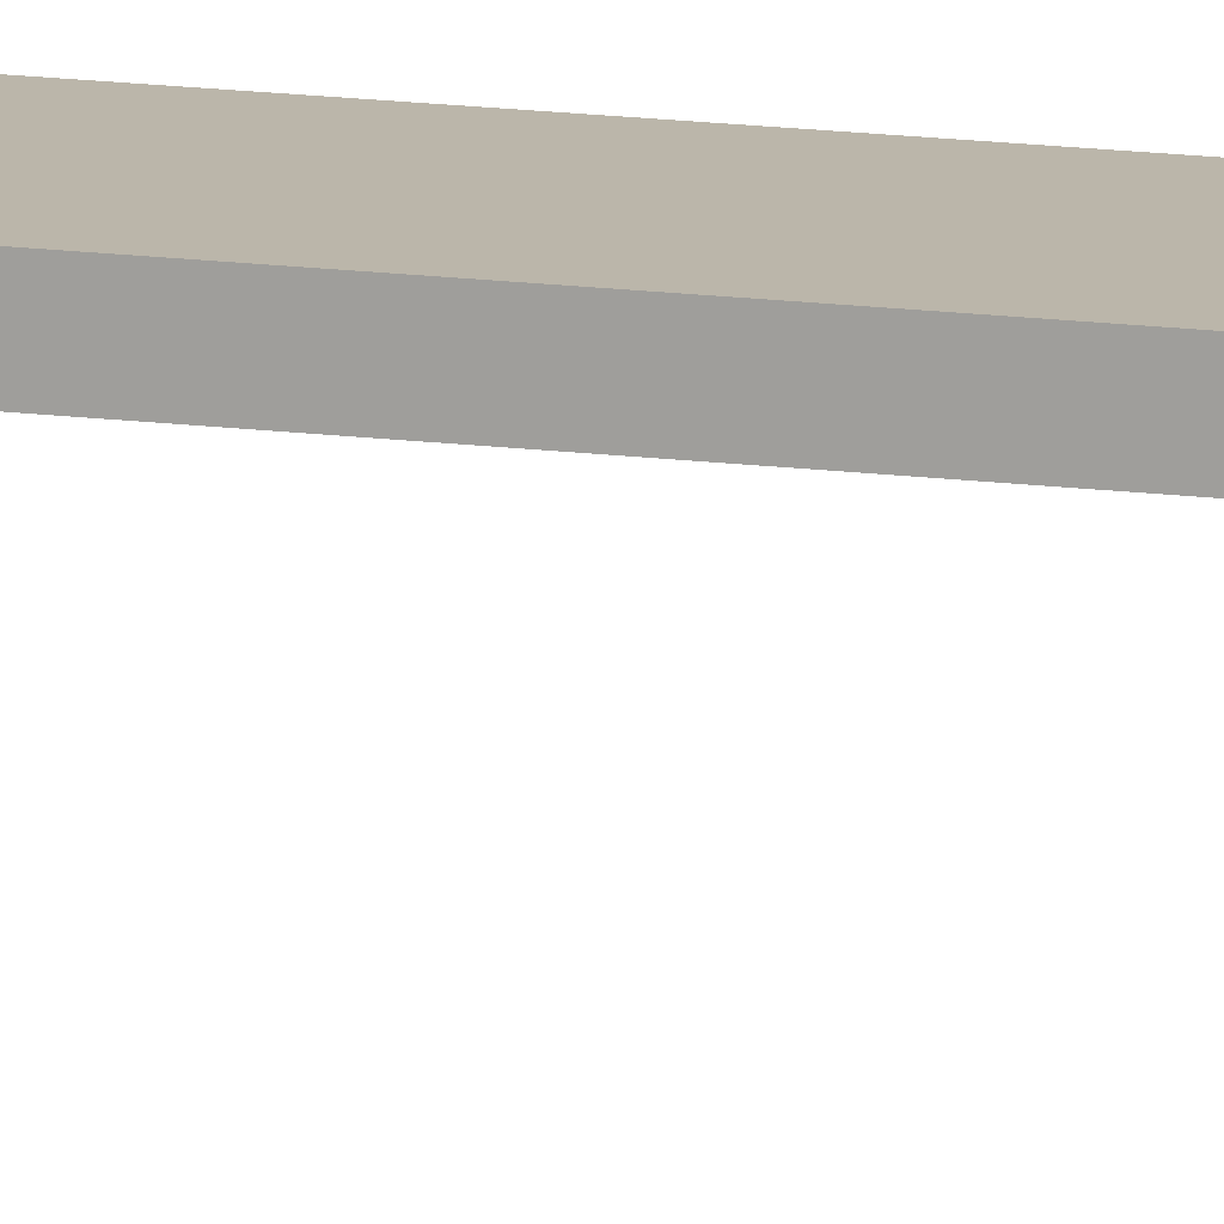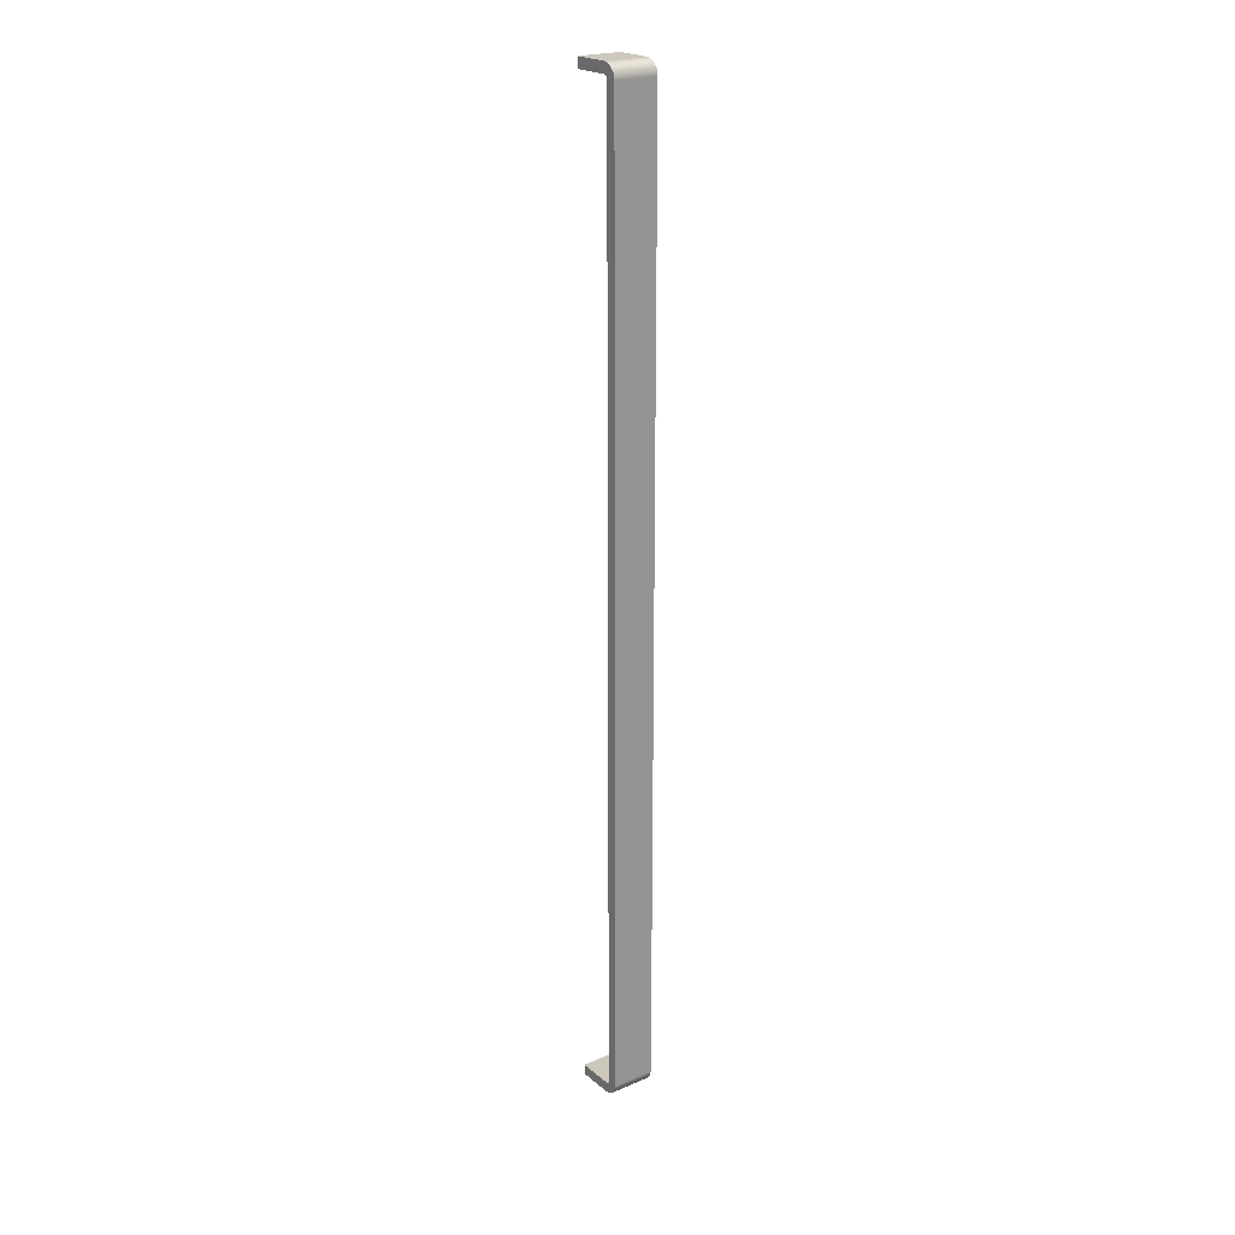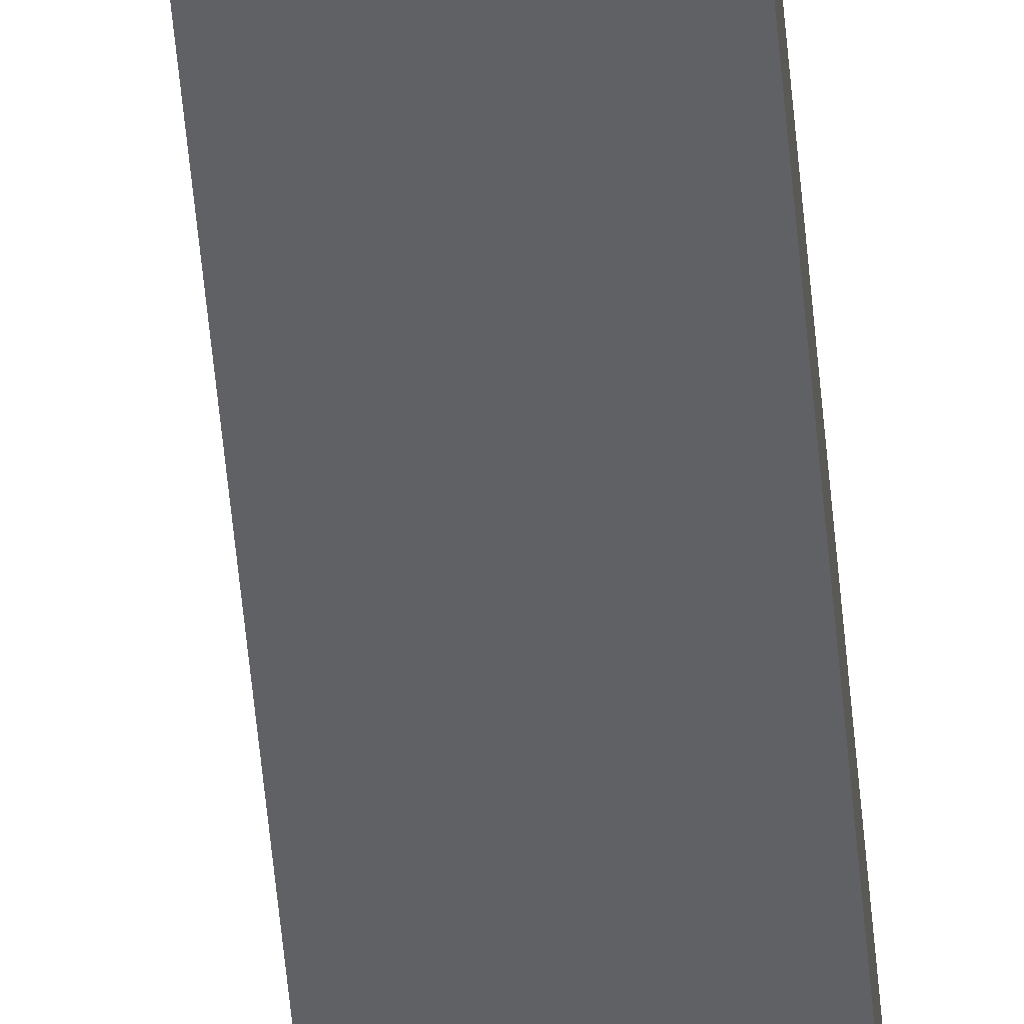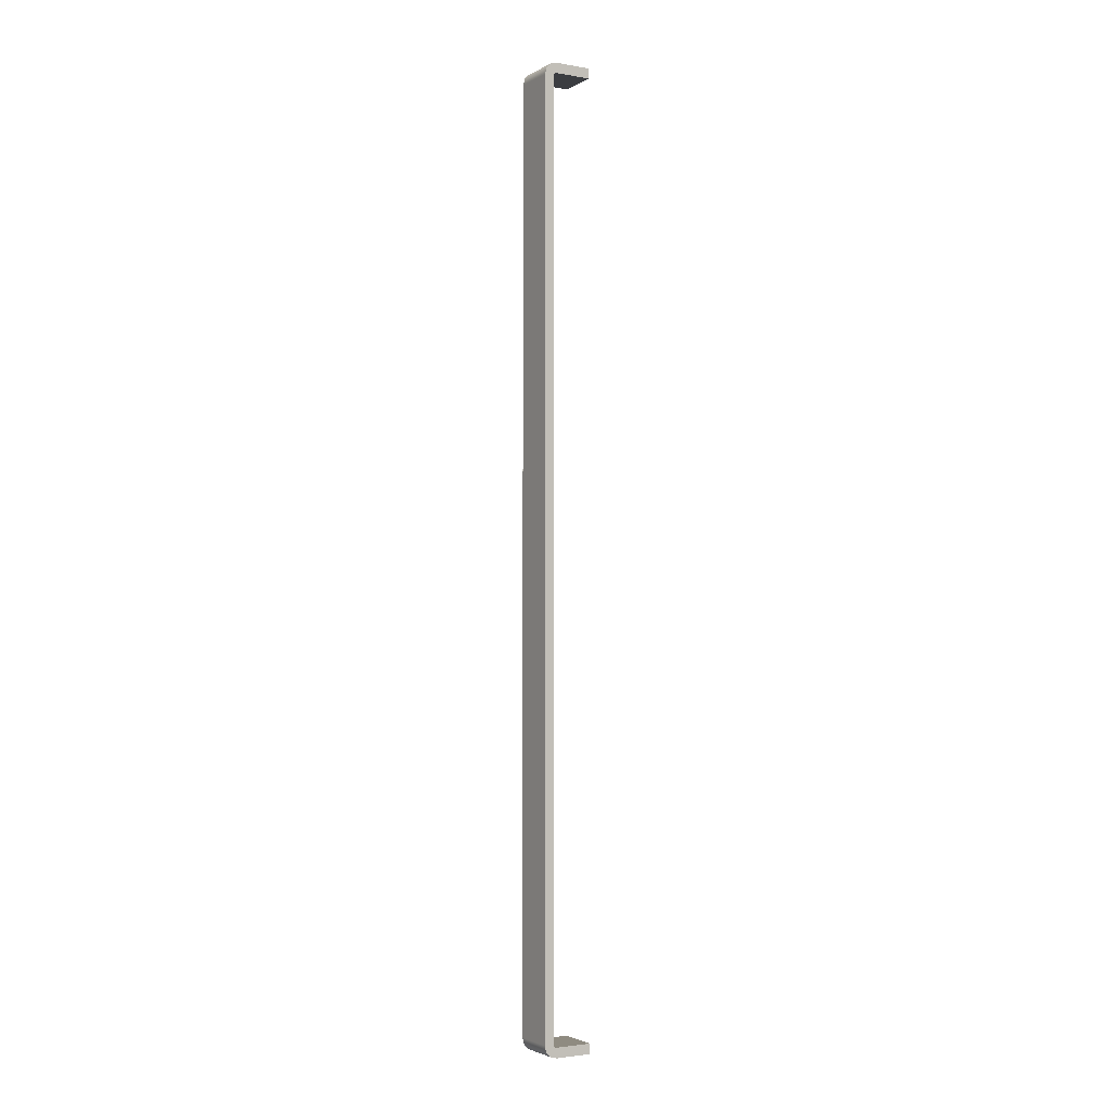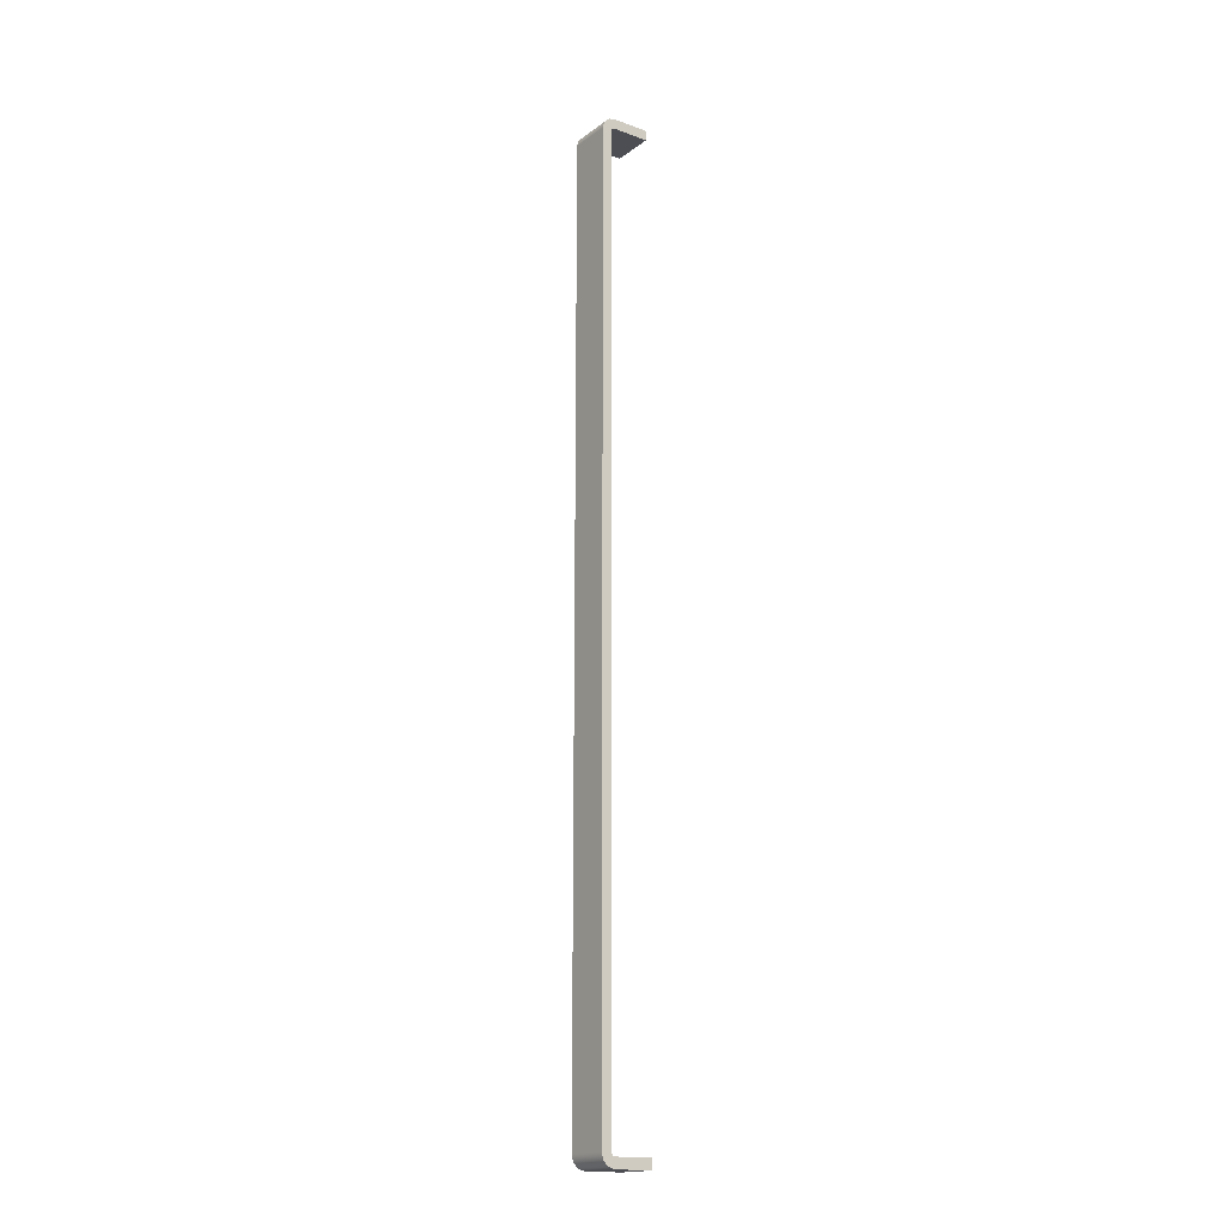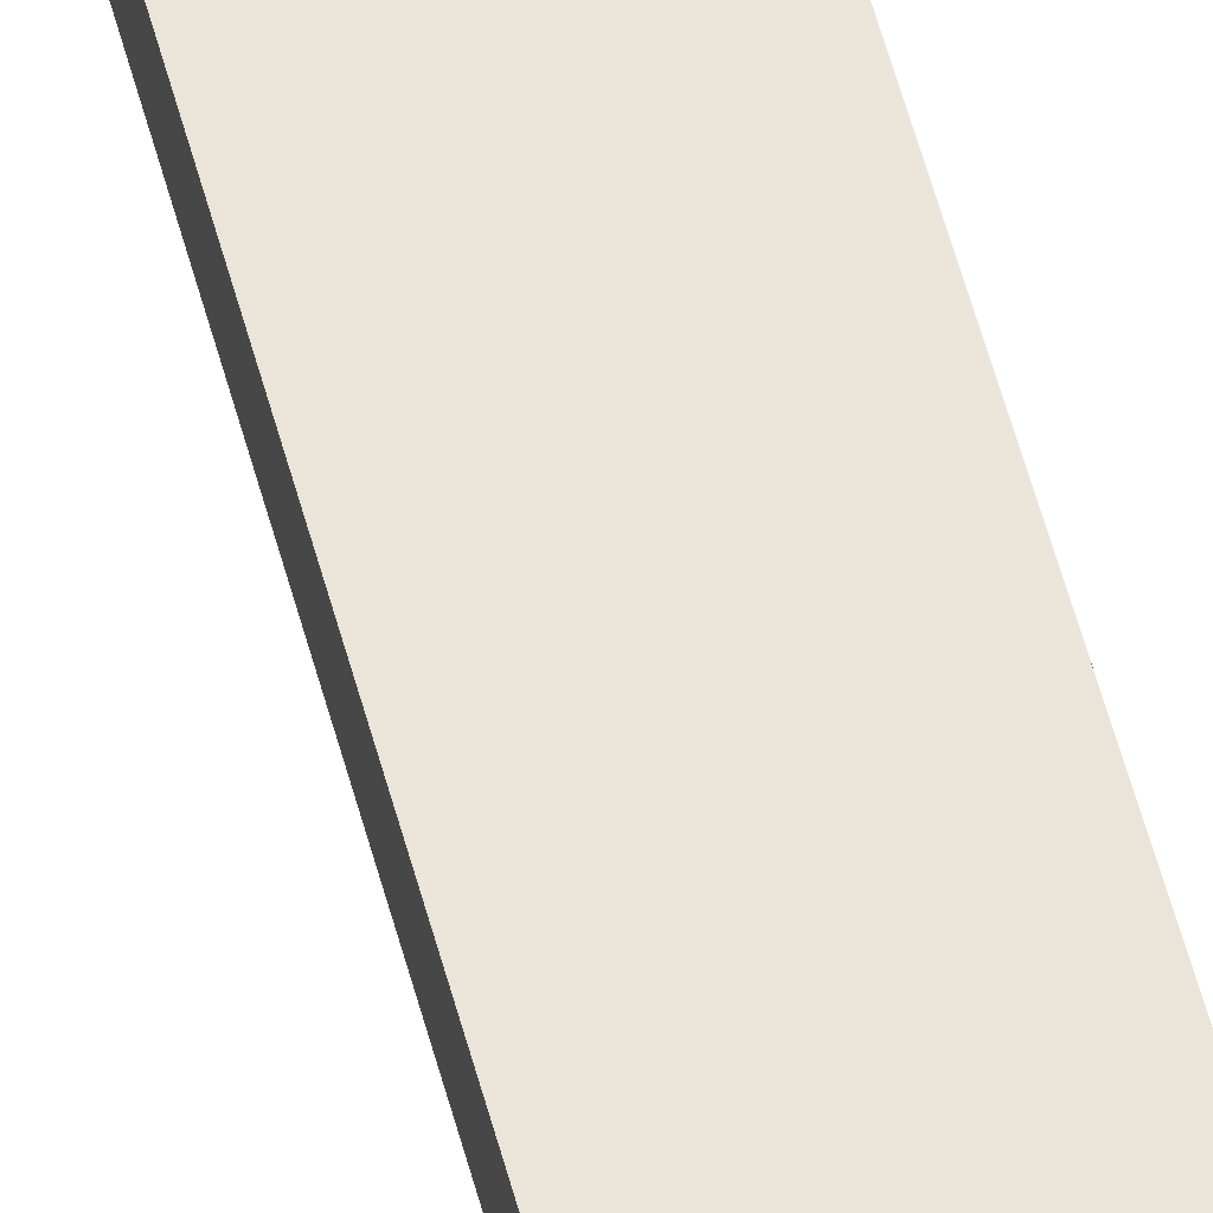
<metadata>
{"format":"obj","ext":"obj","renderer":"f3d","projection":"perspective","resolution":1024,"background":"white","views":[{"elev":14.1,"azim":-73.4,"up":"+Z"},{"elev":22.2,"azim":-36.1,"up":"+Y"},{"elev":-46.2,"azim":-175.5,"up":"+Z"},{"elev":-2.5,"azim":59.2,"up":"+Y"},{"elev":-17.4,"azim":54.3,"up":"+Y"},{"elev":45.1,"azim":-12.7,"up":"+Z"}]}
</metadata>
<code>
v -0.1587 7.011 0.6347
v -0.1587 7.011 0.9097
v -0.1587 7.007 0.9222
v -0.1587 6.998 0.9314
v -0.1587 6.986 0.9347
v -0.1587 0.025 0.9347
v -0.1587 0.0125 0.9314
v -0.1587 0.003349 0.9222
v -0.1587 1.776e-15 0.9097
v -0.1587 0 0.6347
v -0.1587 -0.075 0.6347
v -0.1587 -0.075 0.9097
v -0.1587 -0.0616 0.9597
v -0.1587 -0.025 0.9963
v -0.1587 0.025 1.01
v -0.1587 6.986 1.01
v -0.1587 7.036 0.9963
v -0.1587 7.072 0.9597
v -0.1587 7.086 0.9097
v -0.1587 7.086 0.6347
v -0.1587 7.011 0.9097
v 0.1587 7.011 0.9097
v 0.1587 7.007 0.9222
v 0.1587 6.998 0.9314
v 0.1587 6.986 0.9347
v -0.1587 6.986 0.9347
v -0.1587 6.998 0.9314
v -0.1587 7.007 0.9222
v -0.1587 6.986 0.9347
v 0.1587 6.986 0.9347
v 0.1587 0.025 0.9347
v -0.1587 0.025 0.9347
v -0.1587 0.025 0.9347
v 0.1587 0.025 0.9347
v 0.1587 0.0125 0.9314
v 0.1587 0.003349 0.9222
v 0.1587 1.776e-15 0.9097
v -0.1587 1.776e-15 0.9097
v -0.1587 0.003349 0.9222
v -0.1587 0.0125 0.9314
v -0.1587 1.776e-15 0.9097
v 0.1587 1.776e-15 0.9097
v 0.1587 0 0.6347
v -0.1587 0 0.6347
v -0.1587 0 0.6347
v 0.1587 0 0.6347
v 0.1587 -0.075 0.6347
v -0.1587 -0.075 0.6347
v -0.1587 -0.075 0.6347
v 0.1587 -0.075 0.6347
v 0.1587 -0.075 0.9097
v -0.1587 -0.075 0.9097
v -0.1587 -0.075 0.9097
v 0.1587 -0.075 0.9097
v 0.1587 -0.0616 0.9597
v 0.1587 -0.025 0.9963
v 0.1587 0.025 1.01
v -0.1587 0.025 1.01
v -0.1587 -0.025 0.9963
v -0.1587 -0.0616 0.9597
v -0.1587 0.025 1.01
v 0.1587 0.025 1.01
v 0.1587 6.986 1.01
v -0.1587 6.986 1.01
v -0.1587 6.986 1.01
v 0.1587 6.986 1.01
v 0.1587 7.036 0.9963
v 0.1587 7.072 0.9597
v 0.1587 7.086 0.9097
v -0.1587 7.086 0.9097
v -0.1587 7.072 0.9597
v -0.1587 7.036 0.9963
v -0.1587 7.086 0.9097
v 0.1587 7.086 0.9097
v 0.1587 7.086 0.6347
v -0.1587 7.086 0.6347
v -0.1587 7.086 0.6347
v 0.1587 7.086 0.6347
v 0.1587 7.011 0.6347
v -0.1587 7.011 0.6347
v -0.1587 7.011 0.6347
v 0.1587 7.011 0.6347
v 0.1587 7.011 0.9097
v -0.1587 7.011 0.9097
v 0.1587 7.011 0.9097
v 0.1587 7.011 0.6347
v 0.1587 7.086 0.6347
v 0.1587 7.086 0.9097
v 0.1587 7.072 0.9597
v 0.1587 7.036 0.9963
v 0.1587 6.986 1.01
v 0.1587 0.025 1.01
v 0.1587 -0.025 0.9963
v 0.1587 -0.0616 0.9597
v 0.1587 -0.075 0.9097
v 0.1587 -0.075 0.6347
v 0.1587 0 0.6347
v 0.1587 1.776e-15 0.9097
v 0.1587 0.003349 0.9222
v 0.1587 0.0125 0.9314
v 0.1587 0.025 0.9347
v 0.1587 6.986 0.9347
v 0.1587 6.998 0.9314
v 0.1587 7.007 0.9222
g 638a593a-e38d-11ea-b565-54bf646e7e1f
f 20 1 19
f 19 1 2
f 19 2 3
f 3 4 19
f 19 4 18
f 18 4 5
f 18 5 17
f 17 5 16
f 16 5 6
f 16 6 15
f 15 6 14
f 14 6 13
f 13 6 7
f 13 7 12
f 12 7 8
f 12 8 9
f 10 11 9
f 9 11 12
g 638ace50-e38d-11ea-9733-54bf646e7e1f
f 21 22 28
f 28 22 23
f 28 23 24
f 25 26 24
f 24 26 27
f 24 27 28
g 638b4180-e38d-11ea-b6bb-54bf646e7e1f
f 30 31 29
f 29 31 32
g 638b91ba-e38d-11ea-823b-54bf646e7e1f
f 33 34 40
f 40 34 35
f 40 35 36
f 37 38 36
f 36 38 39
f 36 39 40
g 638c0692-e38d-11ea-8274-54bf646e7e1f
f 42 43 41
f 41 43 44
g 638c79f4-e38d-11ea-95c2-54bf646e7e1f
f 46 47 45
f 45 47 48
g 638cf12e-e38d-11ea-a6d3-54bf646e7e1f
f 50 51 49
f 49 51 52
g 638d3f30-e38d-11ea-9cb2-54bf646e7e1f
f 53 54 60
f 60 54 55
f 60 55 59
f 59 55 56
f 59 56 58
f 58 56 57
g 638dd9a4-e38d-11ea-a6fe-54bf646e7e1f
f 62 63 61
f 61 63 64
g 638e4ec2-e38d-11ea-8ac1-54bf646e7e1f
f 65 66 72
f 72 66 67
f 72 67 71
f 71 67 68
f 71 68 70
f 70 68 69
g 638ec5b4-e38d-11ea-9757-54bf646e7e1f
f 74 75 73
f 73 75 76
g 638f602e-e38d-11ea-a332-54bf646e7e1f
f 78 79 77
f 77 79 80
g 638fd736-e38d-11ea-acce-54bf646e7e1f
f 82 83 81
f 81 83 84
g 63907314-e38d-11ea-a6e5-54bf646e7e1f
f 86 87 85
f 85 87 88
f 85 88 104
f 104 88 103
f 103 88 89
f 103 89 102
f 102 89 90
f 102 90 91
f 91 92 102
f 102 92 101
f 101 92 93
f 101 93 94
f 101 94 100
f 100 94 95
f 100 95 99
f 99 95 98
f 98 95 97
f 97 95 96

</code>
